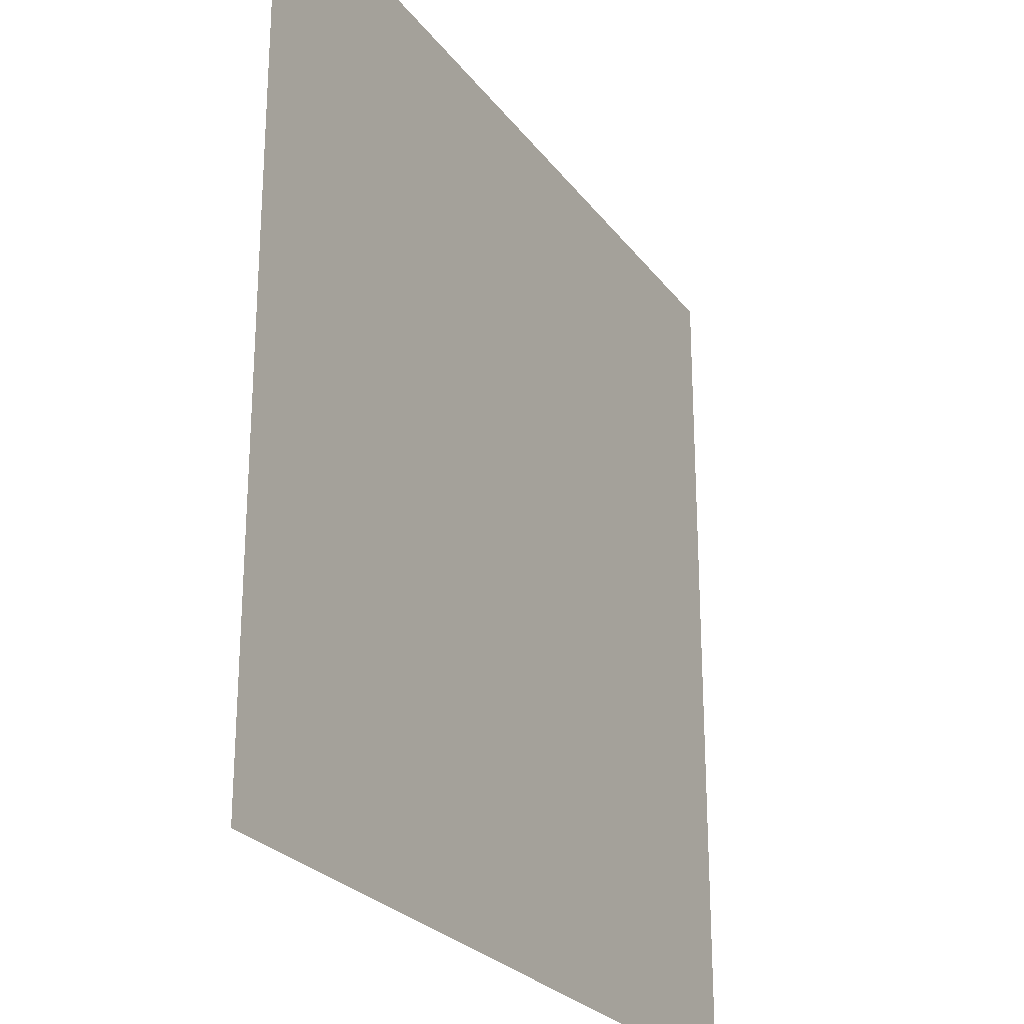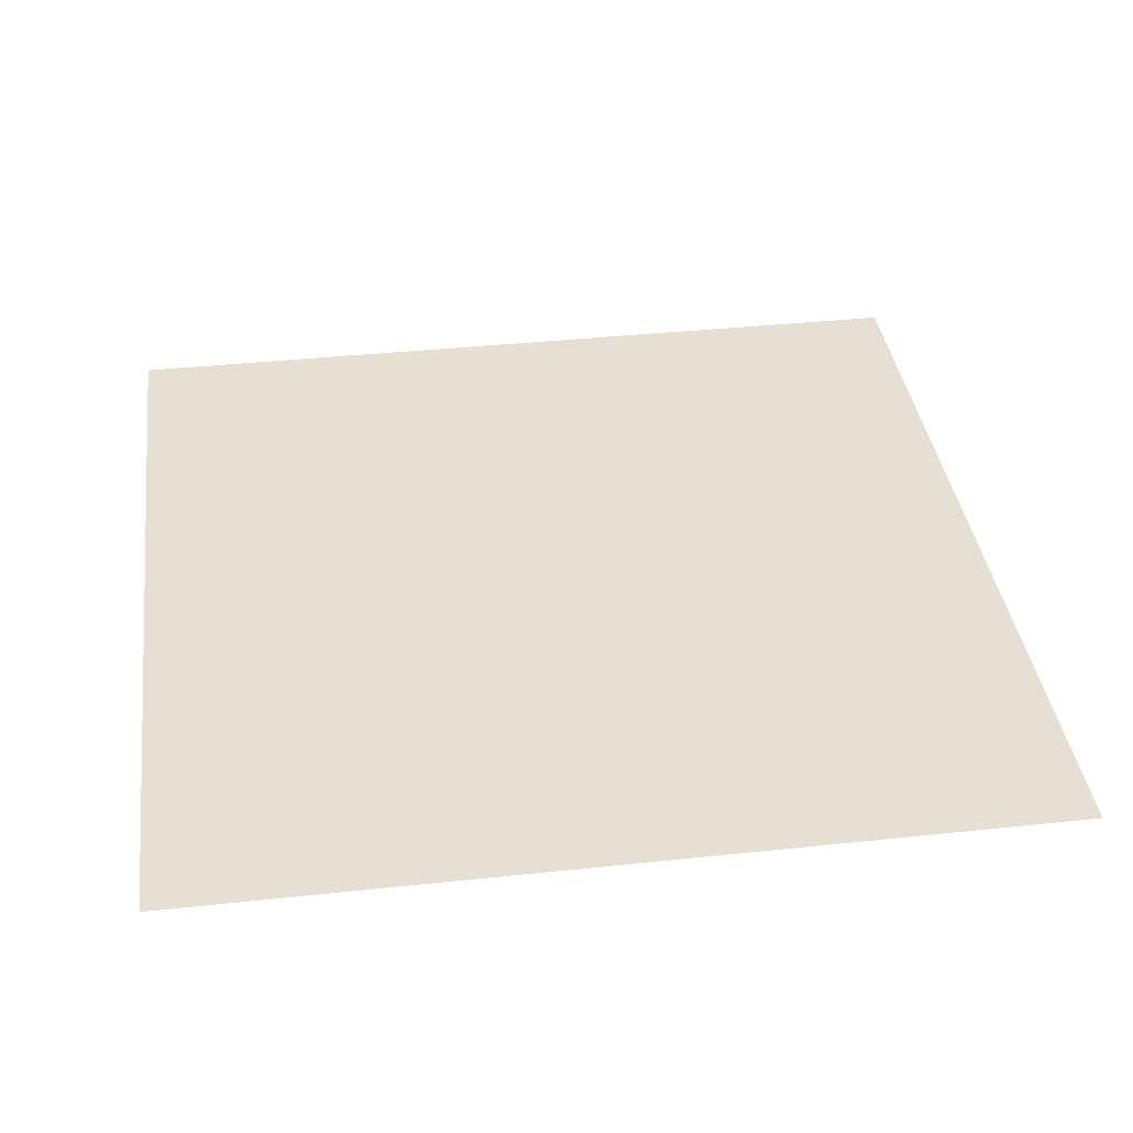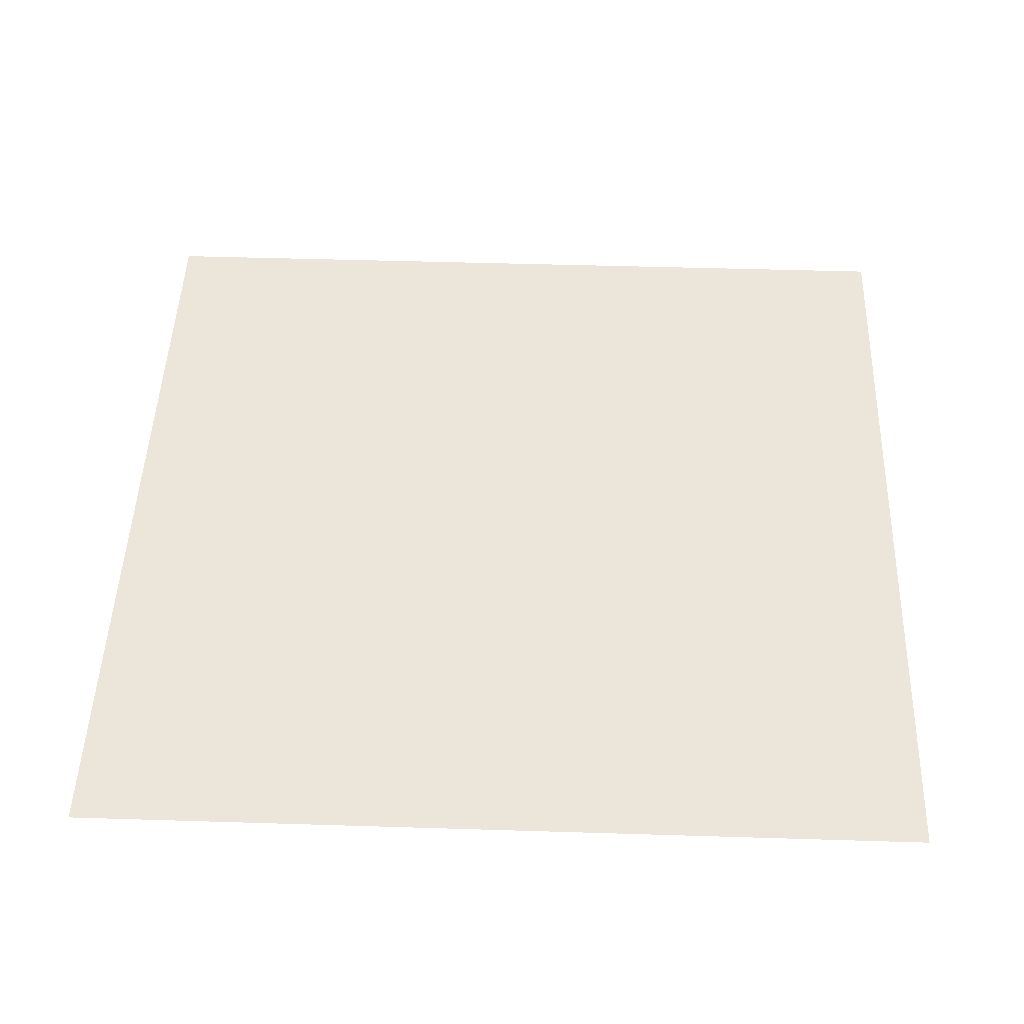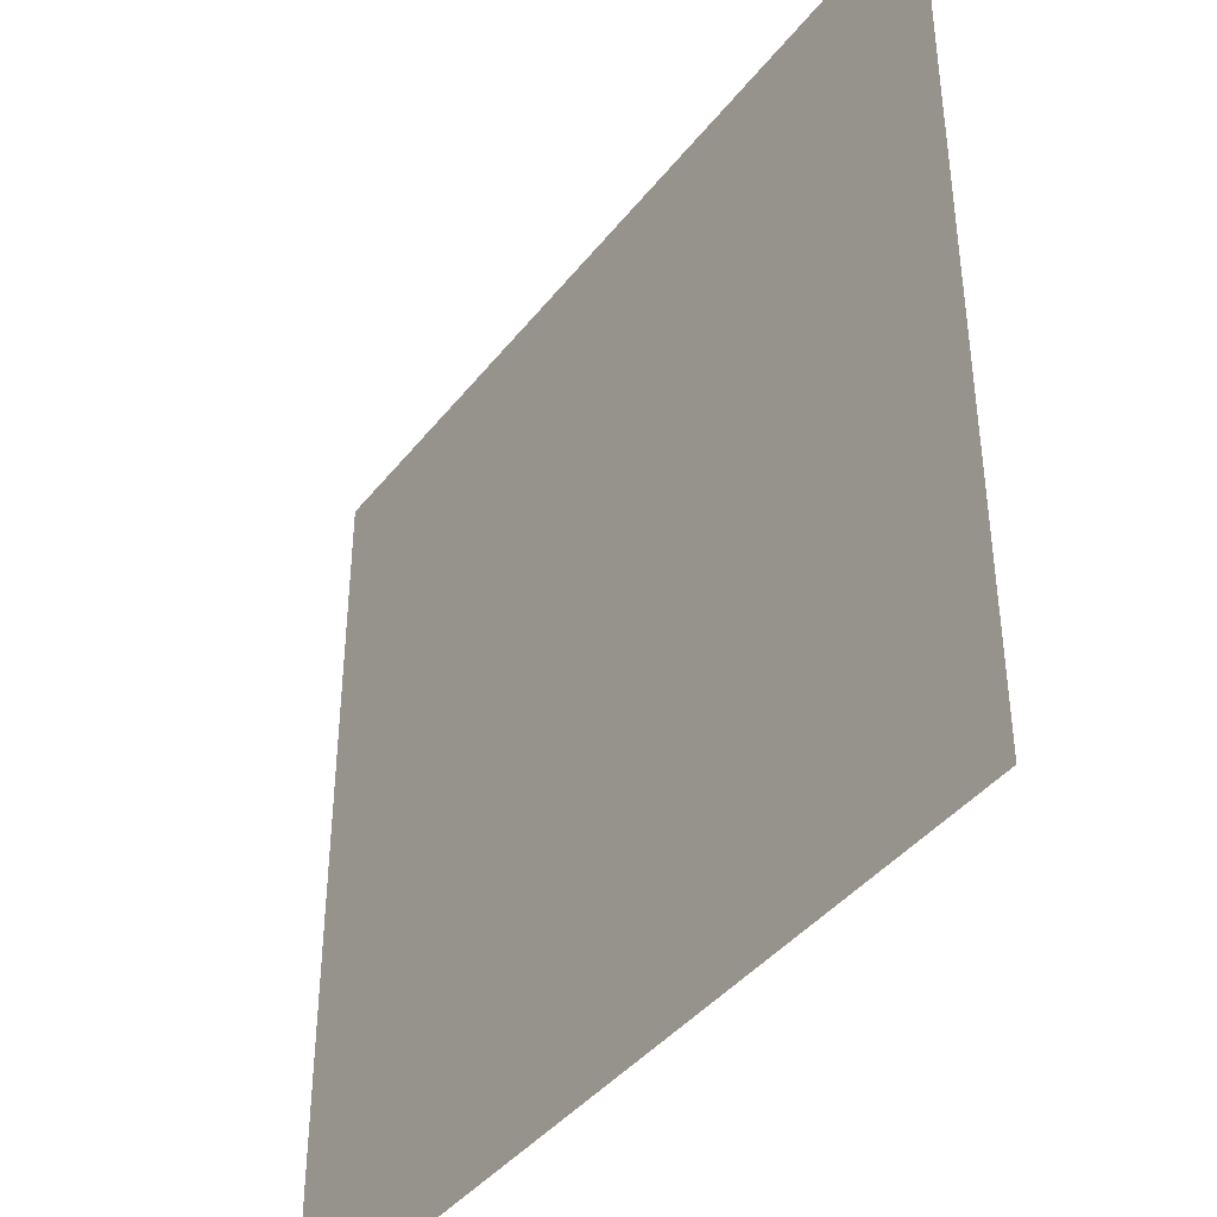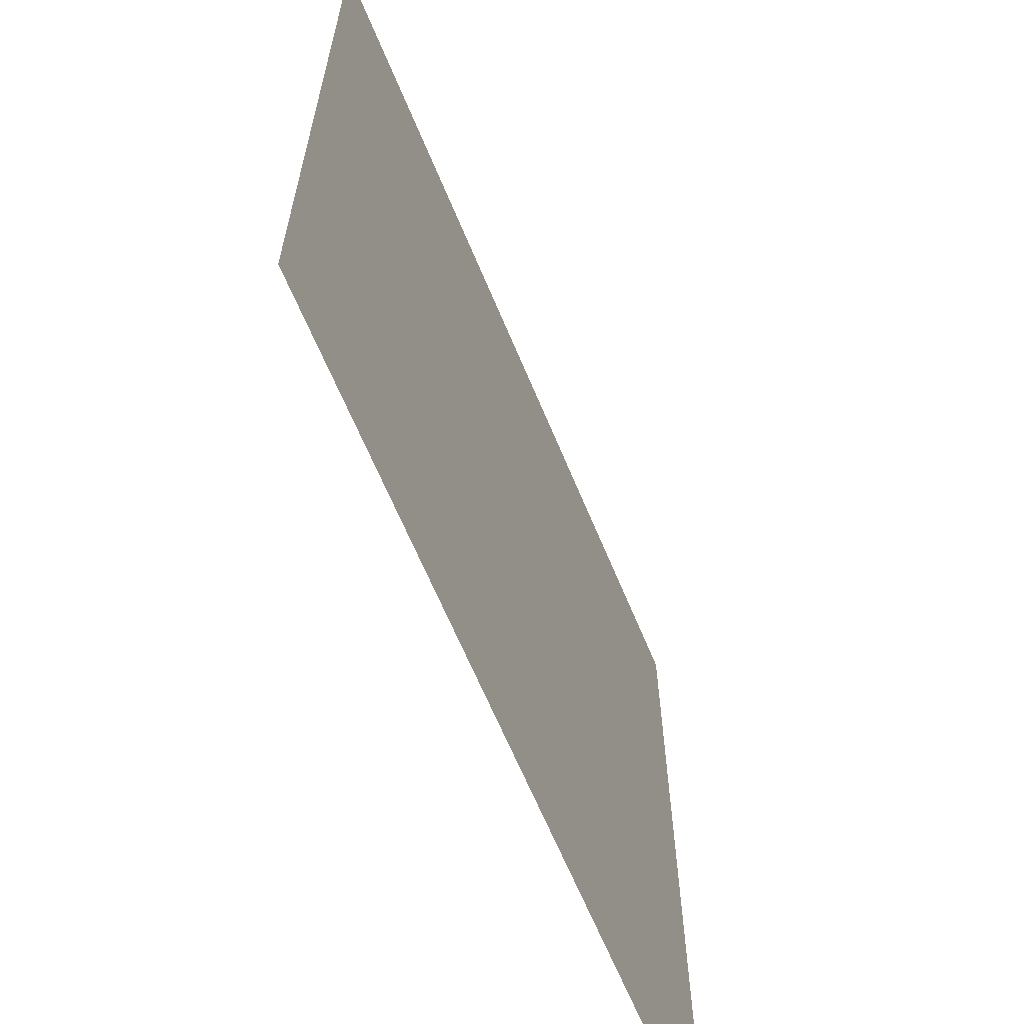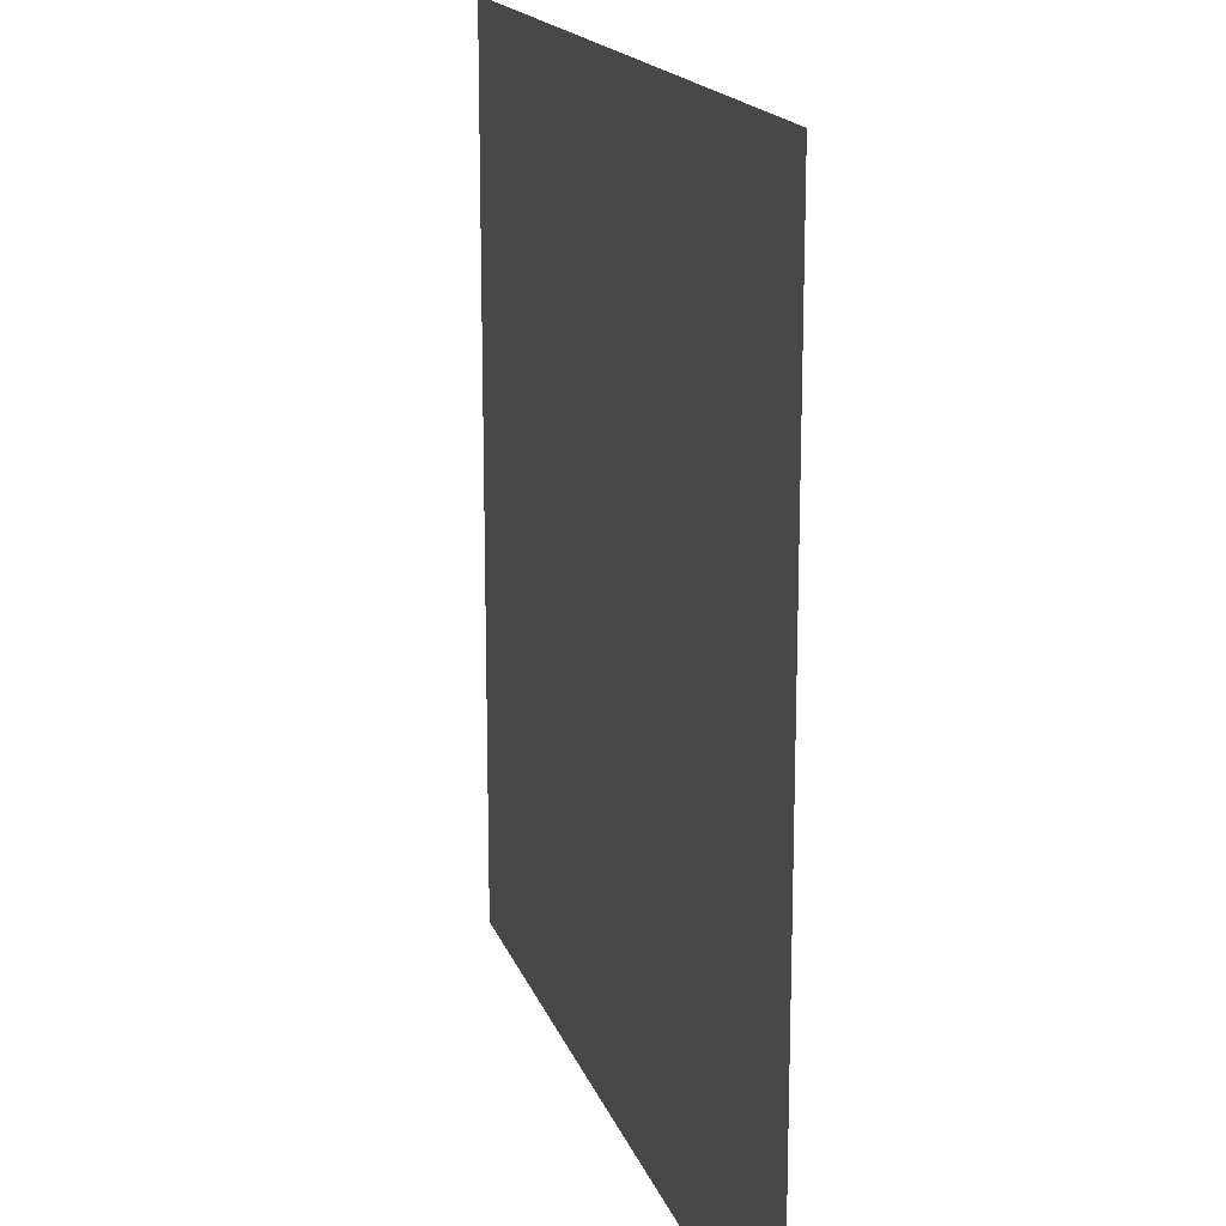
<metadata>
{"format":"obj","ext":"obj","renderer":"f3d","projection":"perspective","resolution":1024,"background":"white","views":[{"elev":-25.3,"azim":117.9,"up":"+Z"},{"elev":38.0,"azim":172.3,"up":"+Y"},{"elev":47.6,"azim":92.0,"up":"+Y"},{"elev":-40.9,"azim":-124.4,"up":"+Z"},{"elev":-64.6,"azim":112.5,"up":"+Z"},{"elev":16.9,"azim":-105.7,"up":"+Z"}]}
</metadata>
<code>
o Cube
v 10 -0.5 -10
v -10 -0.5 -10
v -10 -0.5 10
v 10 -0.5 10
f 1 2 3
f 3 4 1

</code>
